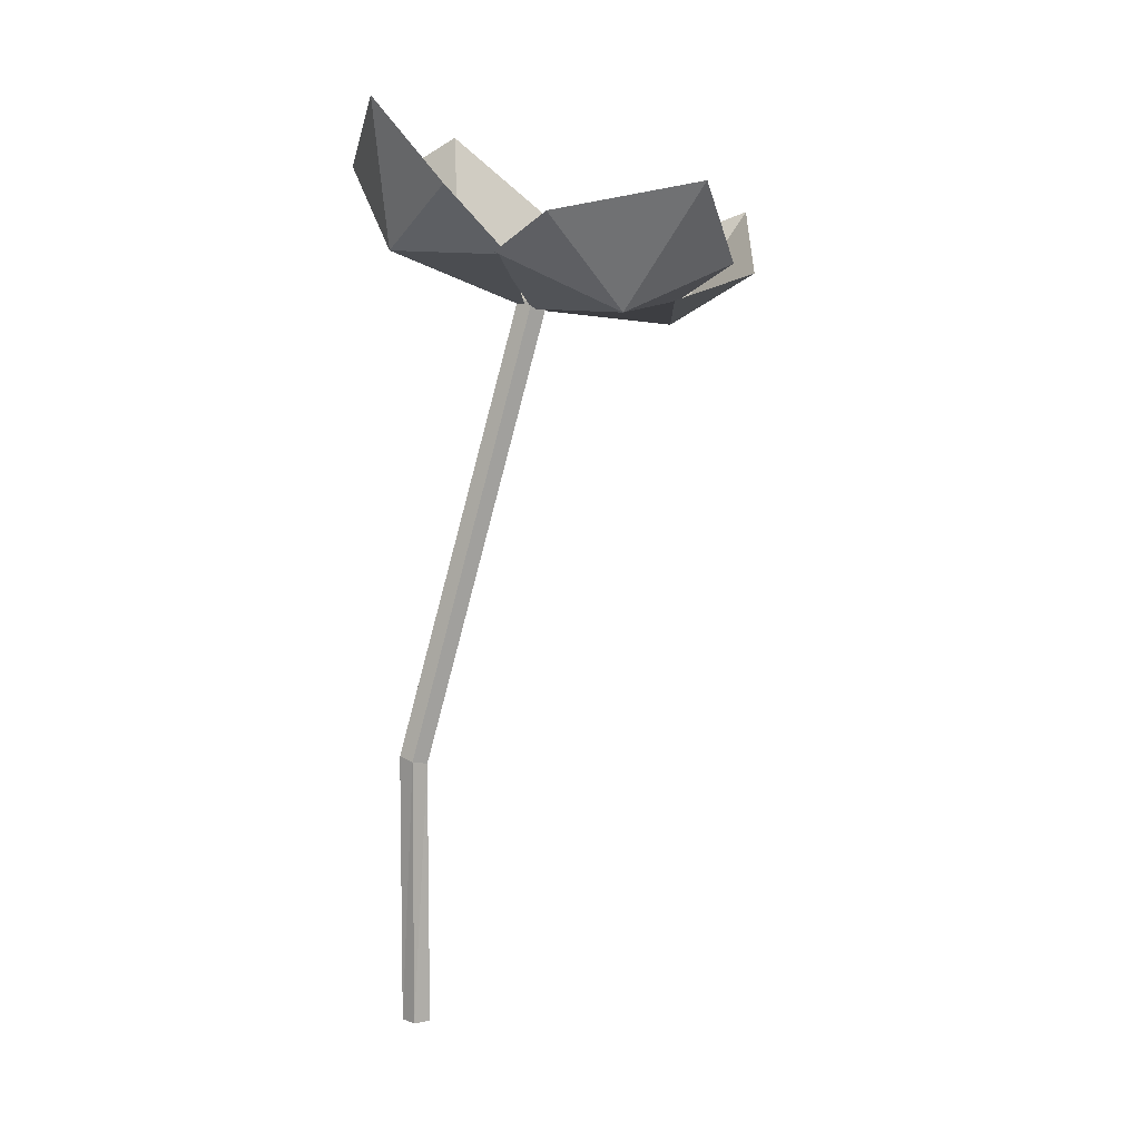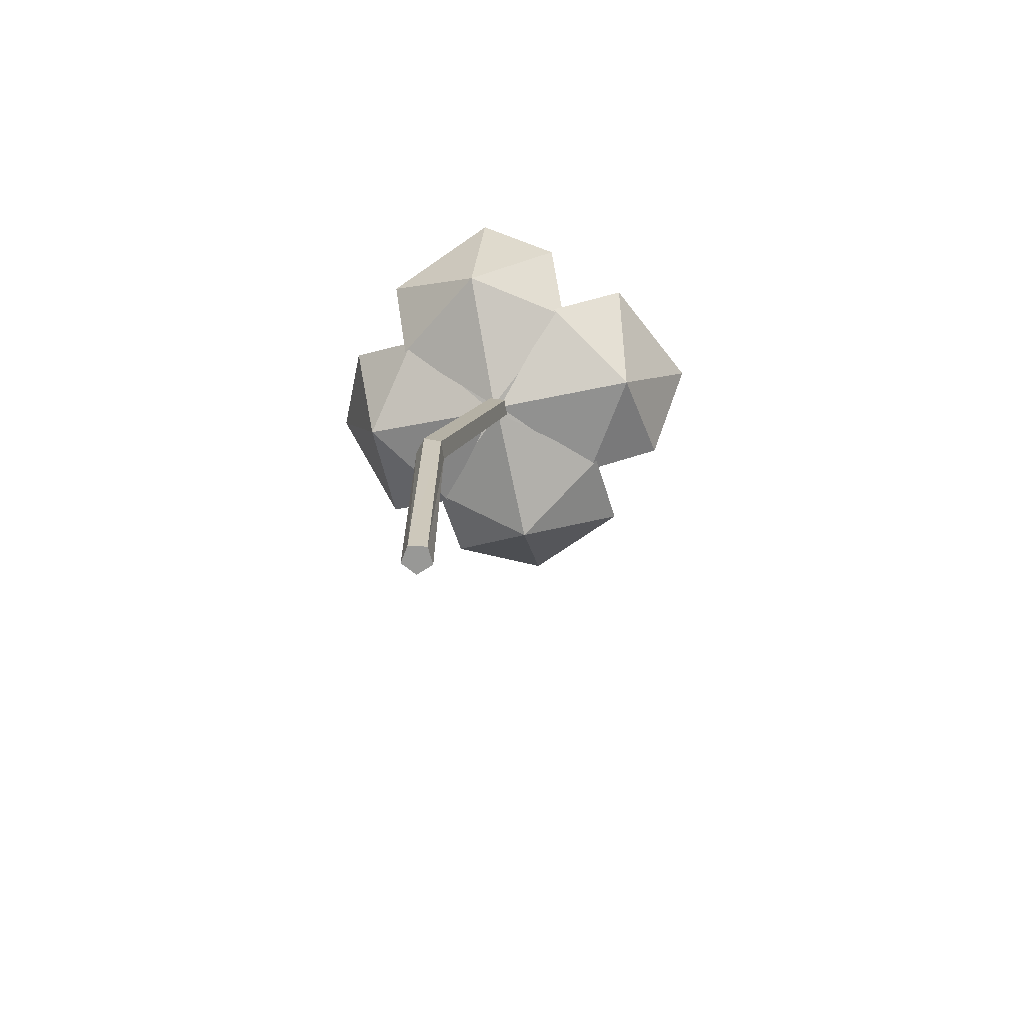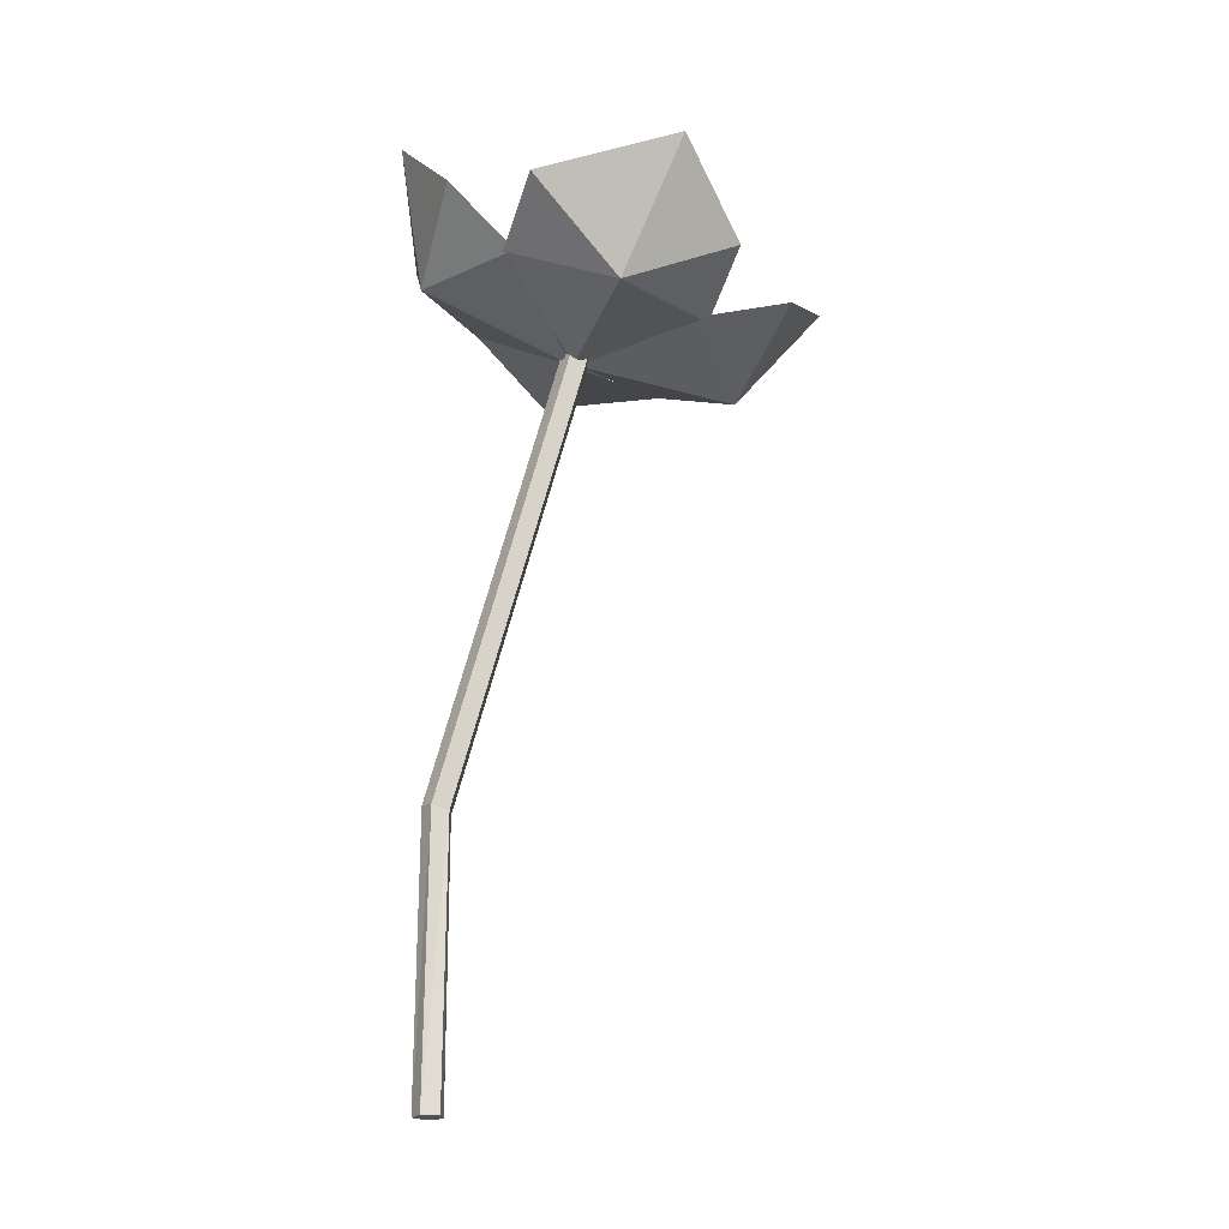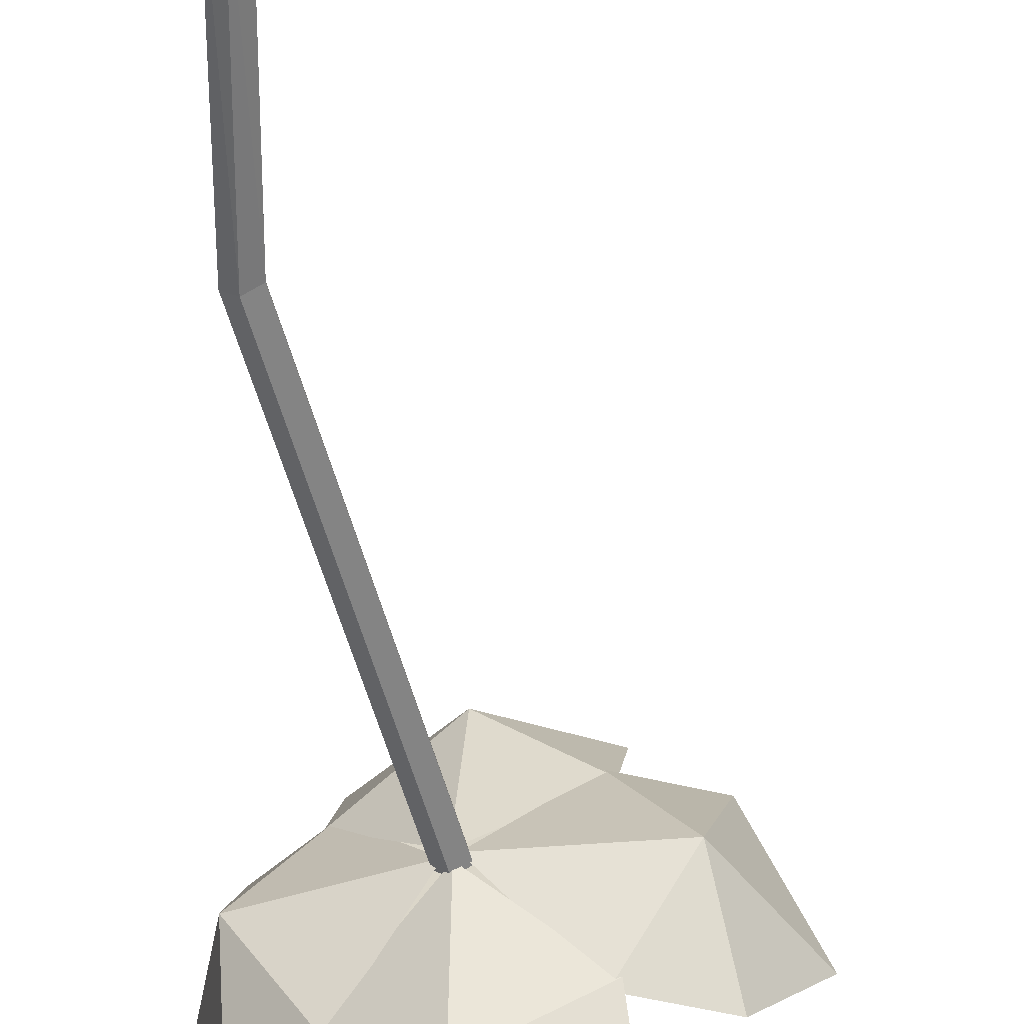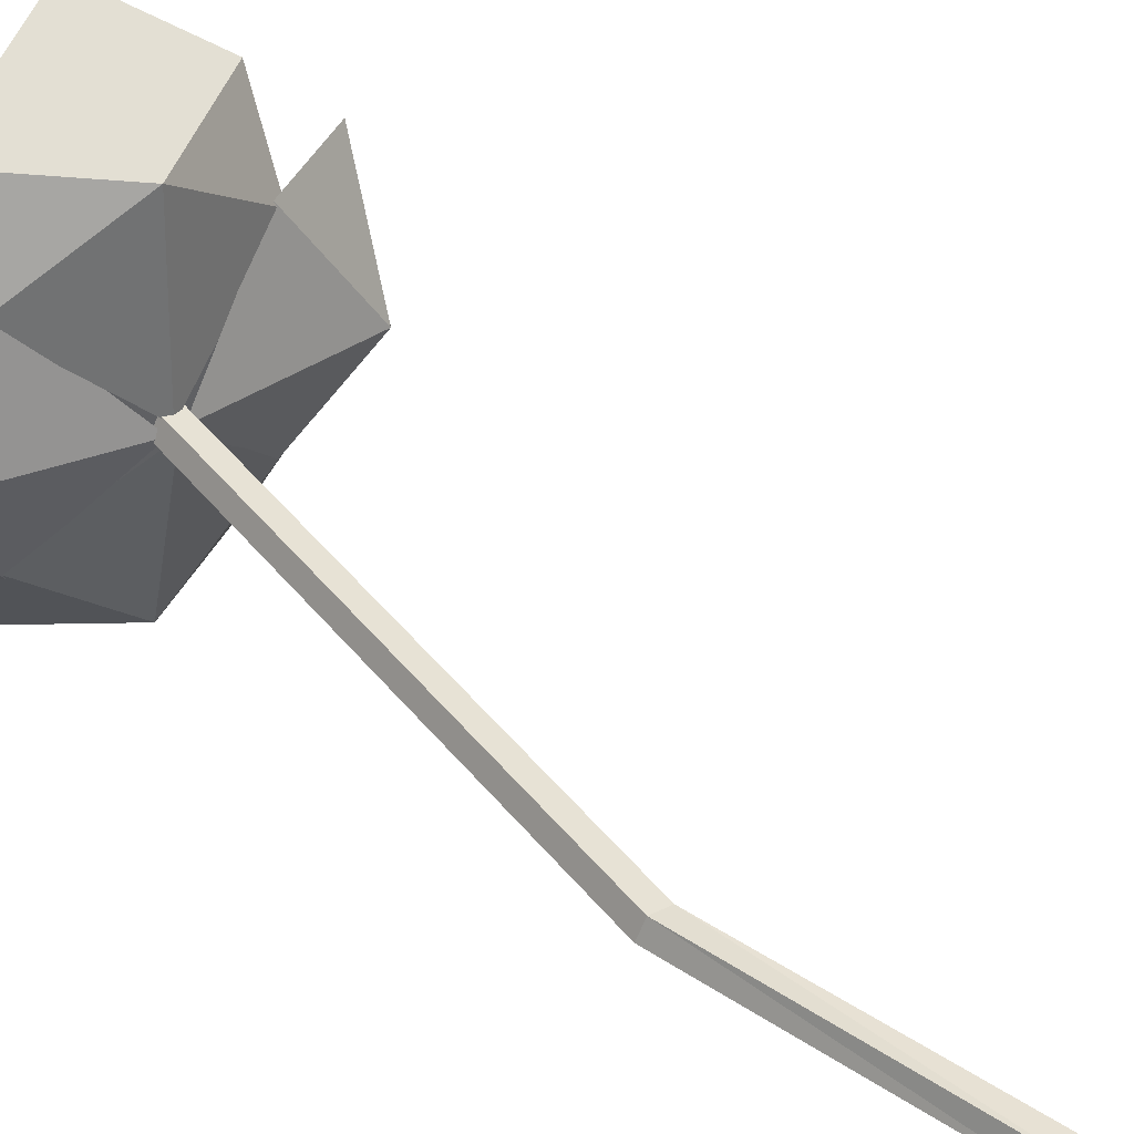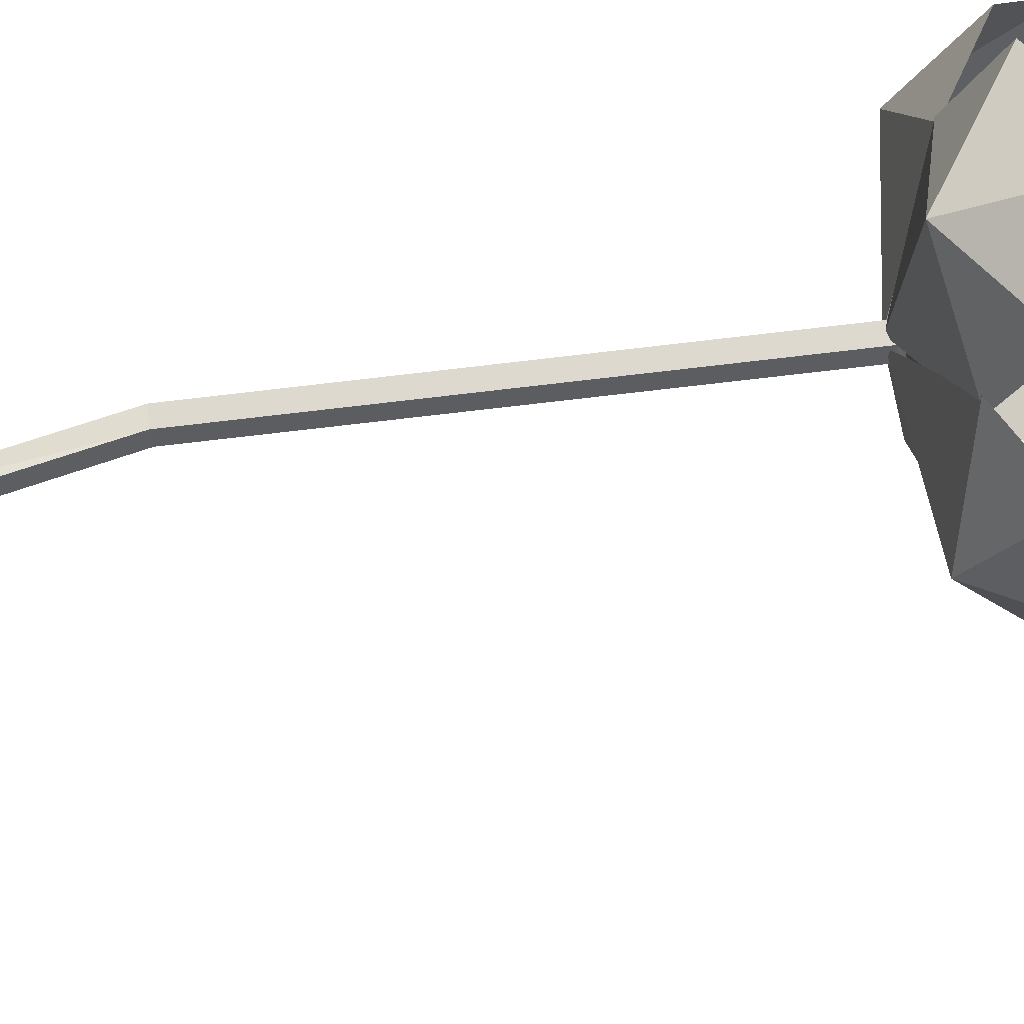
<metadata>
{"format":"obj","ext":"obj","renderer":"f3d","projection":"perspective","resolution":1024,"background":"white","views":[{"elev":10.7,"azim":-28.3,"up":"+Y"},{"elev":-68.5,"azim":-75.0,"up":"+Y"},{"elev":-21.6,"azim":-12.2,"up":"+Y"},{"elev":-56.0,"azim":-0.4,"up":"+Z"},{"elev":39.4,"azim":-50.7,"up":"+Z"},{"elev":64.5,"azim":70.2,"up":"+Z"}]}
</metadata>
<code>
o Flower_Circle
v 0 0 -0.008095
v -0.007698 0 -0.002501
v -0.004758 0 0.006549
v 0.004758 0 0.006549
v 0.007698 0 -0.002501
v -0.000563 0.1504 -0.007413
v -0.007557 0.1518 -0.001107
v -0.00402 0.1502 0.00759
v 0.00516 0.1479 0.00666
v 0.007297 0.148 -0.002612
v 0.06371 0.397 0.01034
v 0.05672 0.3984 0.01665
v 0.06025 0.3968 0.02535
v 0.06943 0.3945 0.02442
v 0.07157 0.3946 0.01515
v 0.06326 0.4057 -0.01591
v 0.03537 0.4115 0.004421
v 0.03808 0.4083 0.03917
v 0.06868 0.3993 0.05358
v 0.09657 0.3935 0.03324
v 0.09386 0.3967 -0.001504
v 0.1186 0.3984 0.07416
v 0.152 0.3809 0.01429
v 0.06635 0.3921 0.01881
v 0.1179 0.407 -0.03697
v 0.202 0.4418 0.01189
v 0.1668 0.4114 0.07564
v 0.1661 0.42 -0.0355
v 0.123 0.4049 -0.03208
v 0.0632 0.4101 -0.06961
v 0.06416 0.3929 0.01515
v 0.01519 0.4332 -0.02921
v 0.07457 0.4829 -0.09763
v 0.1297 0.4318 -0.07359
v 0.02195 0.4601 -0.07072
v 0.01996 0.432 -0.03467
v -0.01982 0.425 0.02344
v 0.06058 0.3937 0.01747
v 0.02086 0.4241 0.07652
v -0.03401 0.5016 0.03574
v -0.01575 0.4668 -0.03271
v -0.01484 0.459 0.07848
v 0.01557 0.4254 0.07157
v 0.06898 0.3959 0.1073
v 0.06276 0.3929 0.02112
v 0.1236 0.3979 0.06875
v 0.09344 0.4605 0.1453
v 0.02129 0.4464 0.1165
v 0.1293 0.4189 0.1137
f 1 10 6
f 3 9 4
f 2 6 7
f 5 9 10
f 2 8 3
f 9 15 10
f 7 13 8
f 10 11 6
f 9 13 14
f 6 12 7
f 20 21 16
f 22 23 24
f 23 28 25
f 23 27 26
f 24 23 25
f 29 30 31
f 30 35 32
f 30 34 33
f 31 30 32
f 36 37 38
f 37 42 39
f 37 41 40
f 38 37 39
f 43 44 45
f 44 49 46
f 44 48 47
f 45 44 46
f 3 5 1
f 1 5 10
f 3 8 9
f 2 1 6
f 5 4 9
f 2 7 8
f 9 14 15
f 7 12 13
f 10 15 11
f 9 8 13
f 6 11 12
f 16 17 18
f 18 19 16
f 19 20 16
f 23 26 28
f 23 22 27
f 30 33 35
f 30 29 34
f 37 40 42
f 37 36 41
f 44 47 49
f 44 43 48
f 1 2 3
f 3 4 5

</code>
